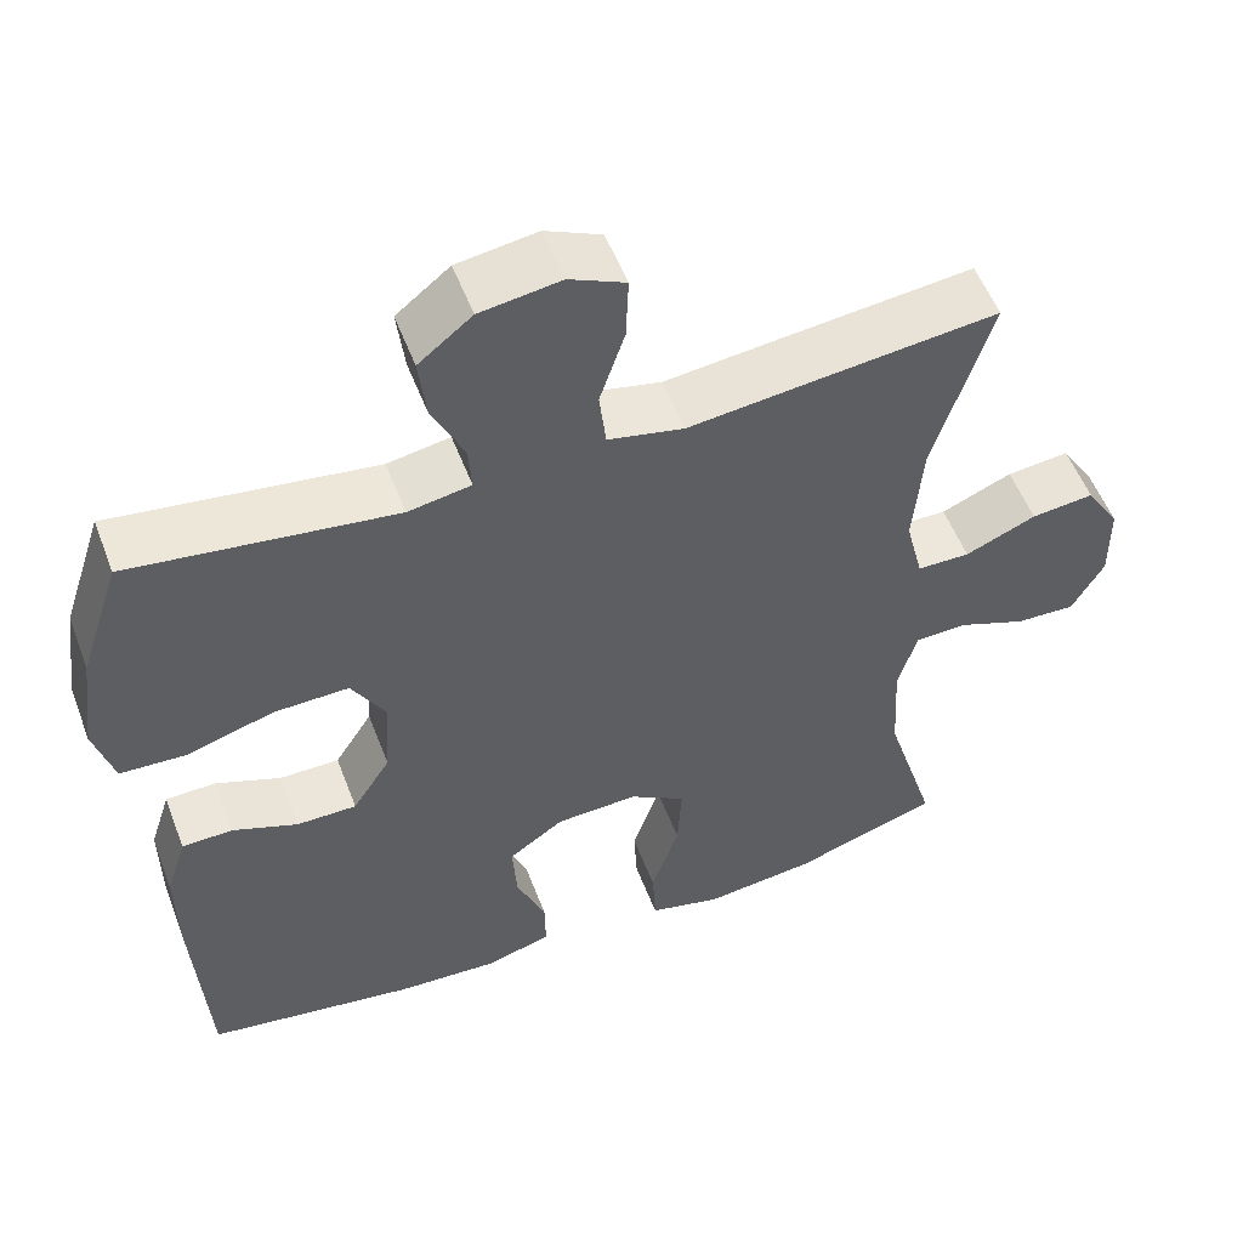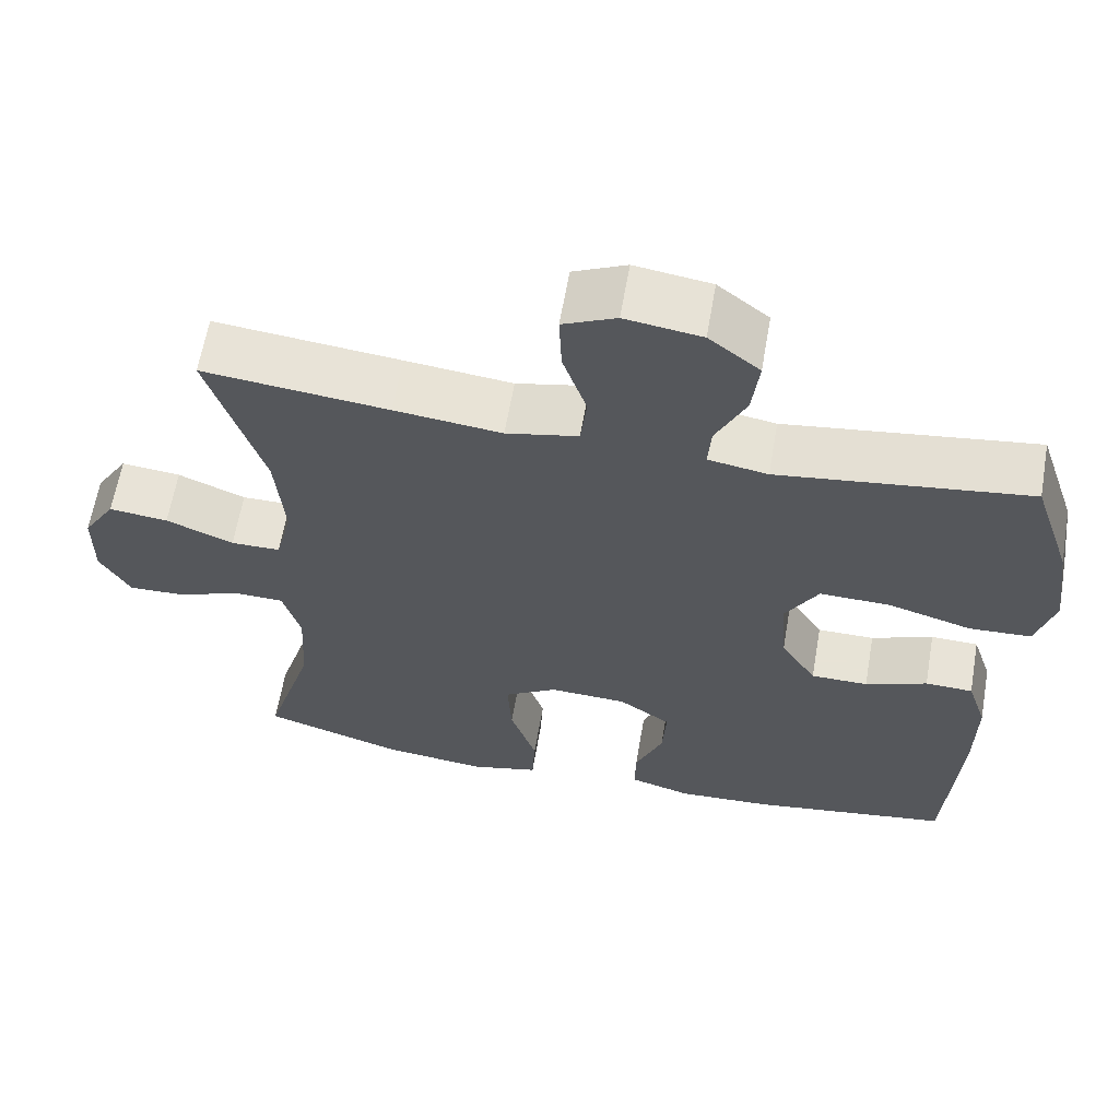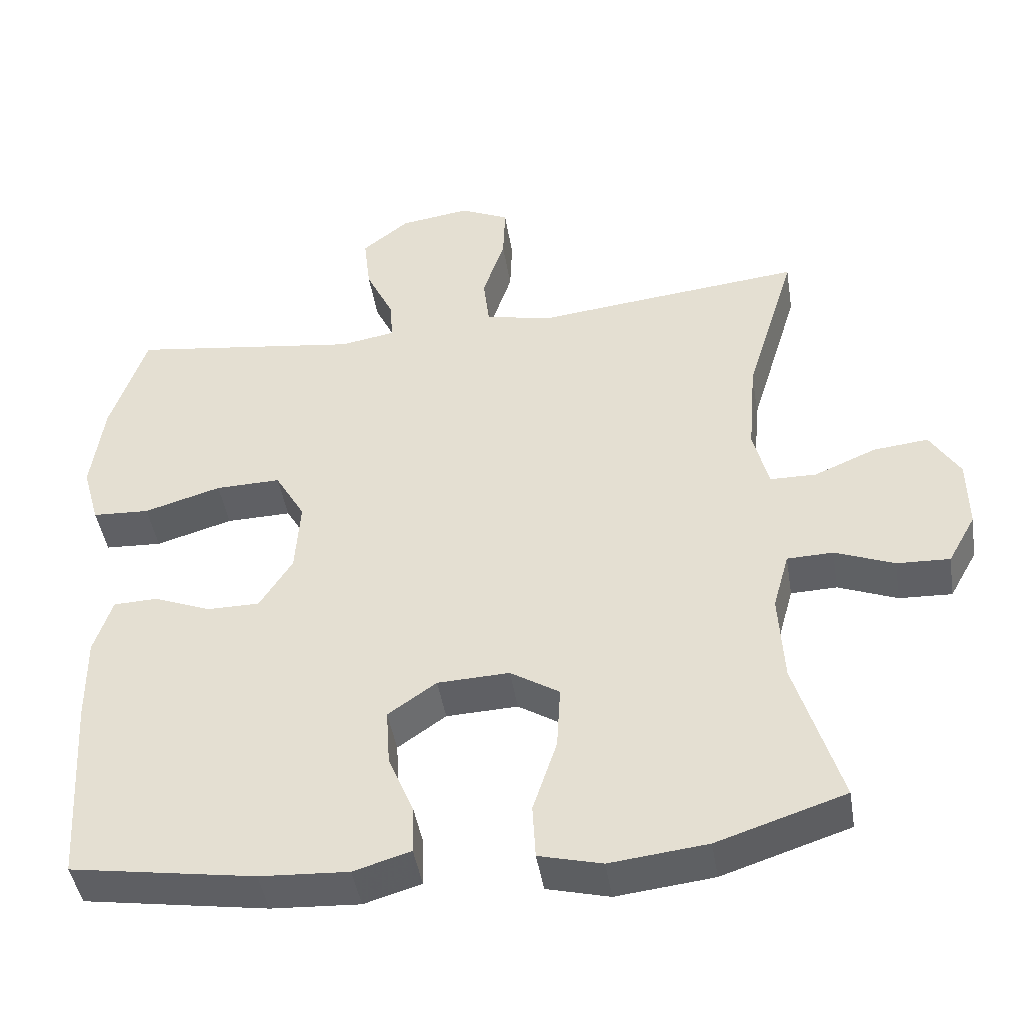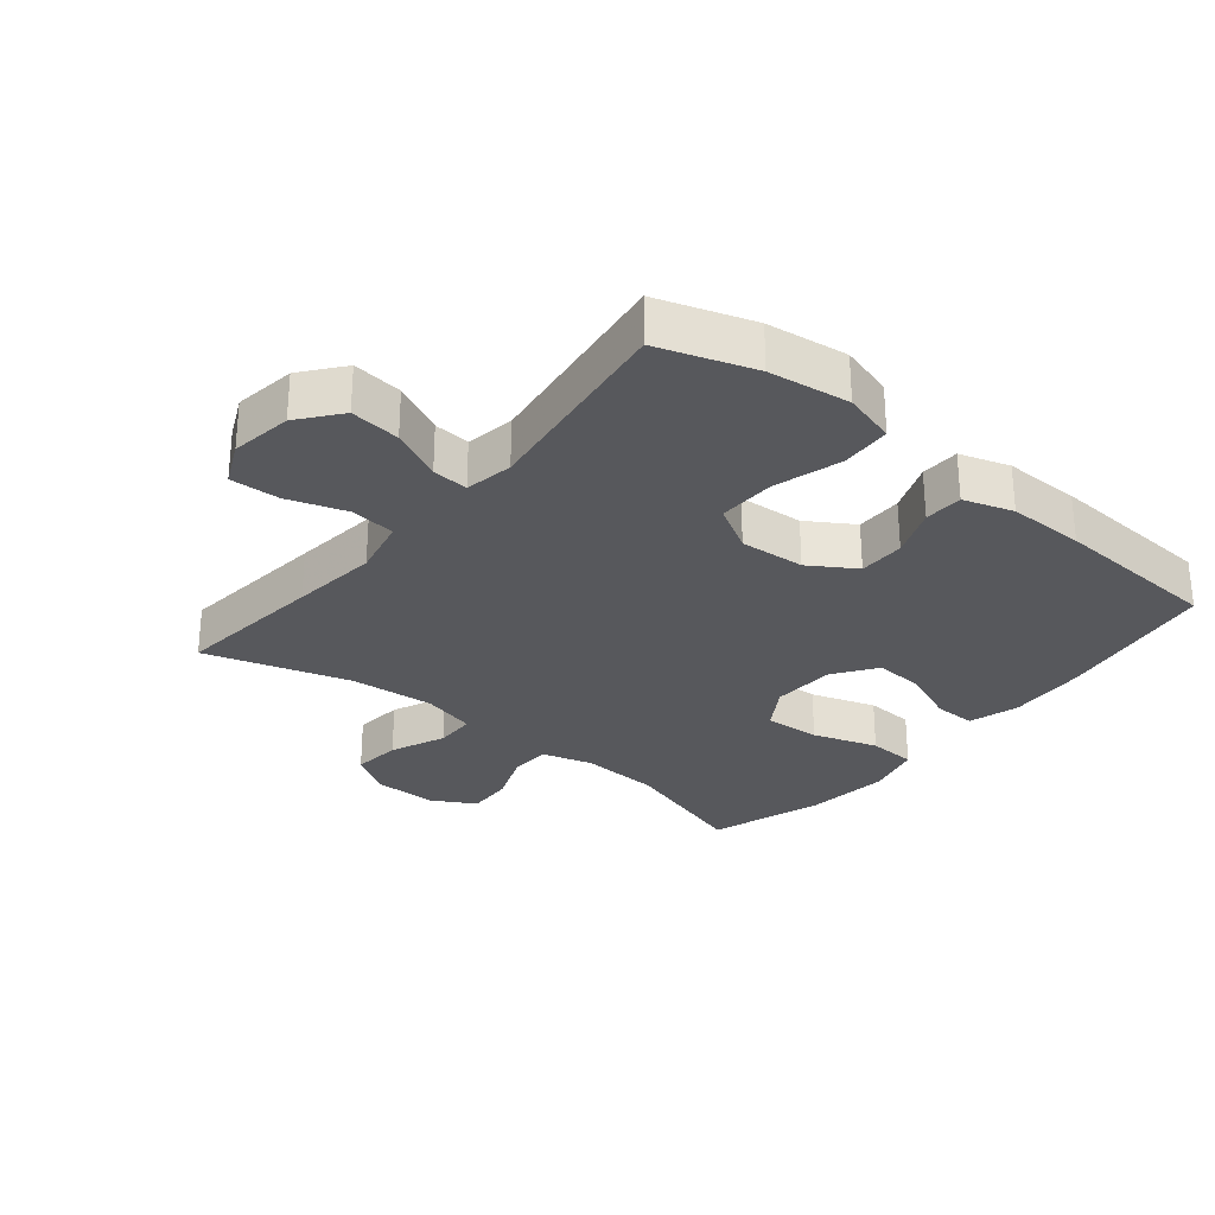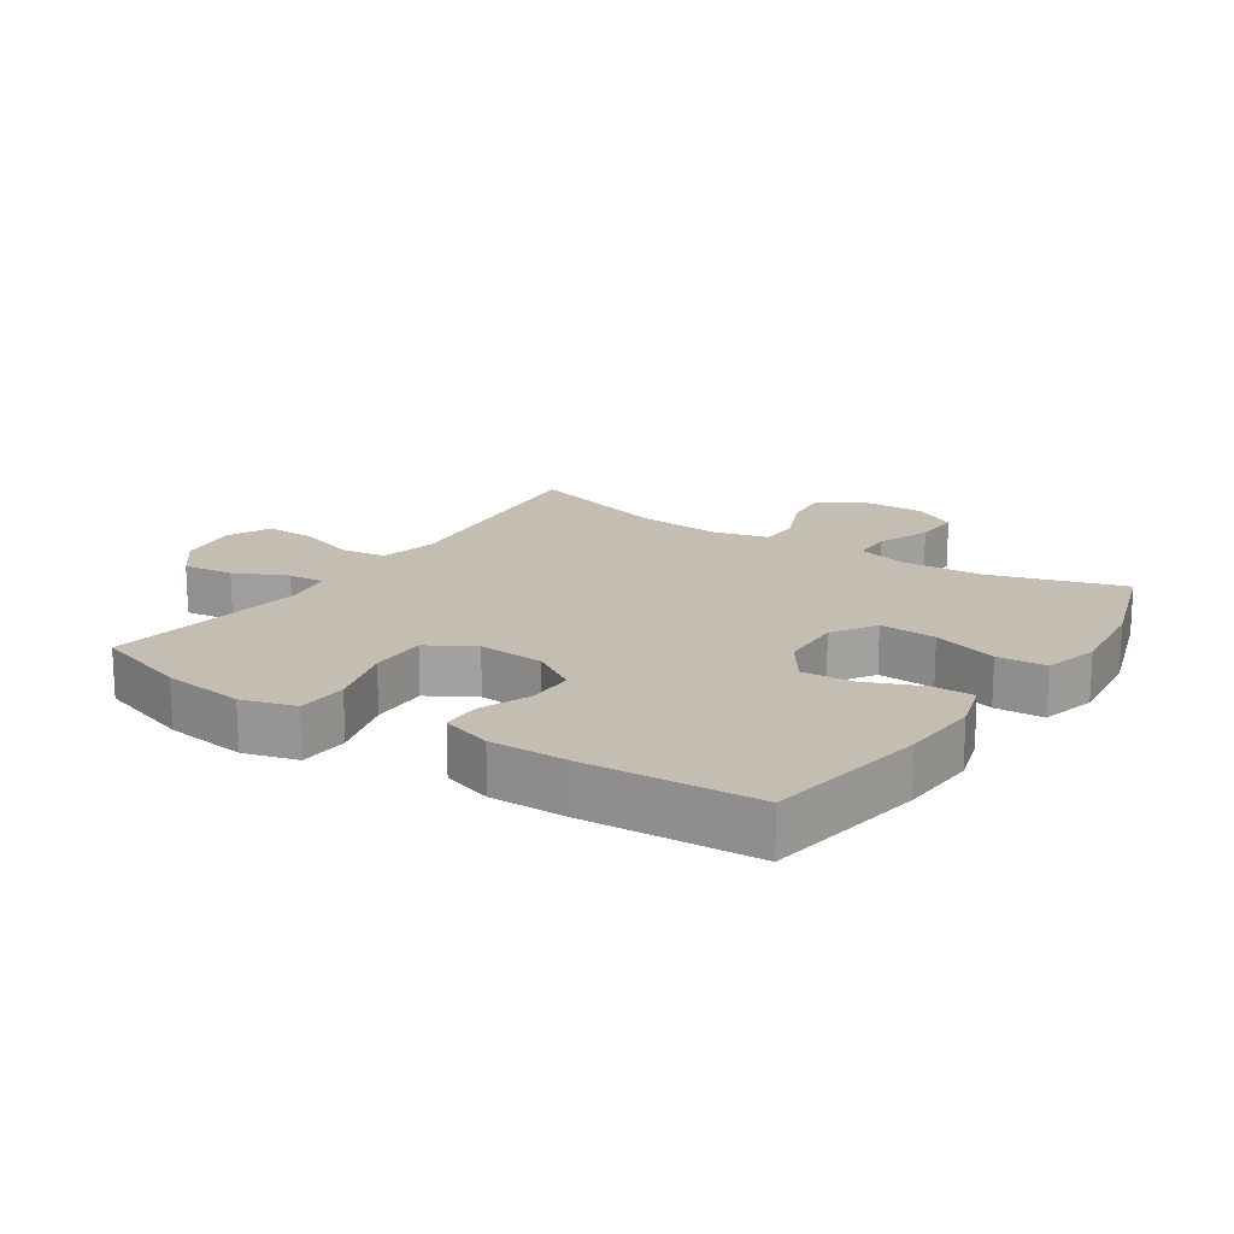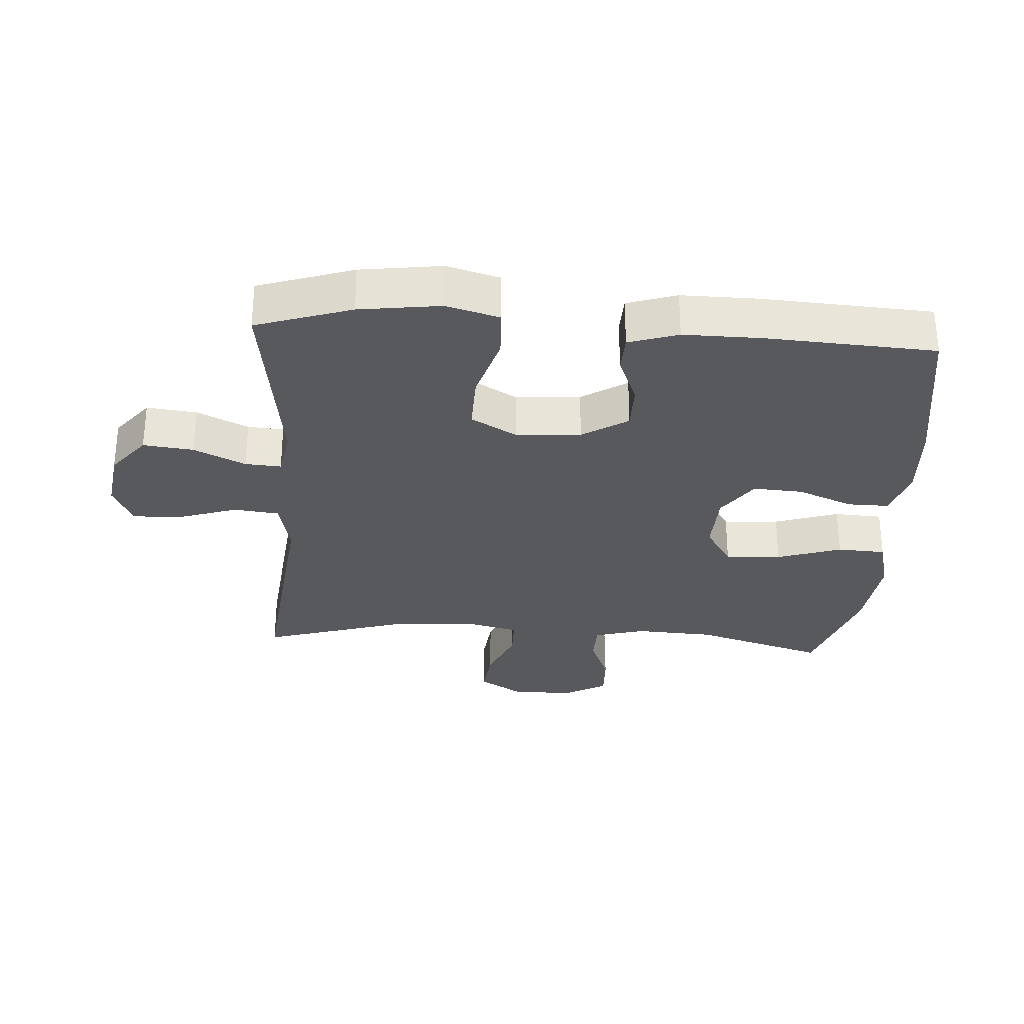
<metadata>
{"format":"obj","ext":"obj","renderer":"f3d","projection":"perspective","resolution":1024,"background":"white","views":[{"elev":54.2,"azim":159.3,"up":"+Z"},{"elev":62.6,"azim":9.8,"up":"+Z"},{"elev":-44.6,"azim":-170.9,"up":"+Z"},{"elev":-28.8,"azim":50.7,"up":"+Y"},{"elev":17.2,"azim":123.6,"up":"+Y"},{"elev":-30.0,"azim":86.3,"up":"+Y"}]}
</metadata>
<code>
v -0.5 0.07 -0.5
v -0.438 0.07 -0.296
v -0.431 0.07 -0.173
v -0.453 0.07 -0.094
v -0.516 0.07 -0.092
v -0.597 0.07 -0.124
v -0.669 0.07 -0.127
v -0.707 0.07 -0.059
v -0.706 0.07 0.038
v -0.665 0.07 0.104
v -0.59 0.07 0.096
v -0.505 0.07 0.06
v -0.442 0.07 0.061
v -0.421 0.07 0.145
v -0.432 0.07 0.276
v -0.5 0.07 0.5
v -0.266 0.07 0.475
v -0.131 0.07 0.46
v -0.04 0.07 0.48
v -0.032 0.07 0.55
v -0.062 0.07 0.641
v -0.065 0.07 0.718
v 0.002 0.07 0.749
v 0.098 0.07 0.735
v 0.162 0.07 0.684
v 0.153 0.07 0.606
v 0.115 0.07 0.526
v 0.111 0.07 0.47
v 0.186 0.07 0.457
v 0.5 0.07 0.5
v 0.549 0.07 0.352
v 0.566 0.07 0.226
v 0.543 0.07 0.144
v 0.465 0.07 0.14
v 0.36 0.07 0.171
v 0.271 0.07 0.173
v 0.23 0.07 0.102
v 0.237 0.07 0.001
v 0.282 0.07 -0.07
v 0.354 0.07 -0.07
v 0.432 0.07 -0.039
v 0.492 0.07 -0.041
v 0.517 0.07 -0.118
v 0.516 0.07 -0.237
v 0.5 0.07 -0.5
v 0.249 0.07 -0.54
v 0.128 0.07 -0.547
v 0.05 0.07 -0.524
v 0.051 0.07 -0.459
v 0.086 0.07 -0.374
v 0.091 0.07 -0.296
v 0.025 0.07 -0.25
v -0.073 0.07 -0.246
v -0.14 0.07 -0.288
v -0.135 0.07 -0.375
v -0.102 0.07 -0.475
v -0.106 0.07 -0.55
v -0.192 0.07 -0.572
v -0.325 0.07 -0.557
v -0.5 0 -0.5
v -0.438 0 -0.296
v -0.431 0 -0.173
v -0.453 0 -0.094
v -0.516 0 -0.092
v -0.597 0 -0.124
v -0.669 0 -0.127
v -0.707 0 -0.059
v -0.706 0 0.038
v -0.665 0 0.104
v -0.59 0 0.096
v -0.505 0 0.06
v -0.442 0 0.061
v -0.421 0 0.145
v -0.432 0 0.276
v -0.5 0 0.5
v -0.266 0 0.475
v -0.131 0 0.46
v -0.04 0 0.48
v -0.032 0 0.55
v -0.062 0 0.641
v -0.065 0 0.718
v 0.002 0 0.749
v 0.098 0 0.735
v 0.162 0 0.684
v 0.153 0 0.606
v 0.115 0 0.526
v 0.111 0 0.47
v 0.186 0 0.457
v 0.5 0 0.5
v 0.549 0 0.352
v 0.566 0 0.226
v 0.543 0 0.144
v 0.465 0 0.14
v 0.36 0 0.171
v 0.271 0 0.173
v 0.23 0 0.102
v 0.237 0 0.001
v 0.282 0 -0.07
v 0.354 0 -0.07
v 0.432 0 -0.039
v 0.492 0 -0.041
v 0.517 0 -0.118
v 0.516 0 -0.237
v 0.5 0 -0.5
v 0.249 0 -0.54
v 0.128 0 -0.547
v 0.05 0 -0.524
v 0.051 0 -0.459
v 0.086 0 -0.374
v 0.091 0 -0.296
v 0.025 0 -0.25
v -0.073 0 -0.246
v -0.14 0 -0.288
v -0.135 0 -0.375
v -0.102 0 -0.475
v -0.106 0 -0.55
v -0.192 0 -0.572
v -0.325 0 -0.557
f 59 1 2
f 58 59 2
f 57 58 2
f 56 57 2
f 55 56 2
f 54 55 2 3
f 53 54 3 4
f 52 53 4
f 48 49 50
f 47 48 50
f 46 47 50
f 45 46 50
f 44 45 50
f 43 44 50
f 42 43 50
f 41 42 50
f 40 41 50
f 39 40 50 51
f 38 39 51 52
f 33 34 35
f 32 33 35
f 31 32 35
f 30 31 35
f 29 30 35
f 28 29 35 36
f 25 26 27
f 24 25 27
f 23 24 27
f 22 23 27
f 21 22 27
f 20 21 27
f 19 20 27 28
f 28 36 37
f 19 28 37
f 18 19 37
f 37 38 52
f 18 37 52
f 17 18 52
f 16 17 52
f 15 16 52
f 10 11 12
f 9 10 12
f 8 9 12
f 7 8 12
f 6 7 12
f 5 6 12
f 4 5 12 13
f 14 15 52
f 4 13 14 52
f 61 60 118
f 61 118 117
f 61 117 116
f 61 116 115
f 61 115 114
f 62 61 114 113
f 63 62 113 112
f 63 112 111
f 109 108 107
f 109 107 106
f 109 106 105
f 109 105 104
f 109 104 103
f 109 103 102
f 109 102 101
f 109 101 100
f 109 100 99
f 110 109 99 98
f 111 110 98 97
f 94 93 92
f 94 92 91
f 94 91 90
f 94 90 89
f 94 89 88
f 95 94 88 87
f 86 85 84
f 86 84 83
f 86 83 82
f 86 82 81
f 86 81 80
f 86 80 79
f 87 86 79 78
f 96 95 87
f 96 87 78
f 96 78 77
f 111 97 96
f 111 96 77
f 111 77 76
f 111 76 75
f 111 75 74
f 71 70 69
f 71 69 68
f 71 68 67
f 71 67 66
f 71 66 65
f 71 65 64
f 72 71 64 63
f 111 74 73
f 111 73 72 63
f 1 60 61 2
f 2 61 62 3
f 3 62 63 4
f 4 63 64 5
f 5 64 65 6
f 6 65 66 7
f 7 66 67 8
f 8 67 68 9
f 9 68 69 10
f 10 69 70 11
f 11 70 71 12
f 12 71 72 13
f 13 72 73 14
f 14 73 74 15
f 15 74 75 16
f 16 75 76 17
f 17 76 77 18
f 18 77 78 19
f 19 78 79 20
f 20 79 80 21
f 21 80 81 22
f 22 81 82 23
f 23 82 83 24
f 24 83 84 25
f 25 84 85 26
f 26 85 86 27
f 27 86 87 28
f 28 87 88 29
f 29 88 89 30
f 30 89 90 31
f 31 90 91 32
f 32 91 92 33
f 33 92 93 34
f 34 93 94 35
f 35 94 95 36
f 36 95 96 37
f 37 96 97 38
f 38 97 98 39
f 39 98 99 40
f 40 99 100 41
f 41 100 101 42
f 42 101 102 43
f 43 102 103 44
f 44 103 104 45
f 45 104 105 46
f 46 105 106 47
f 47 106 107 48
f 48 107 108 49
f 49 108 109 50
f 50 109 110 51
f 51 110 111 52
f 52 111 112 53
f 53 112 113 54
f 54 113 114 55
f 55 114 115 56
f 56 115 116 57
f 57 116 117 58
f 58 117 118 59
f 59 118 60 1

</code>
